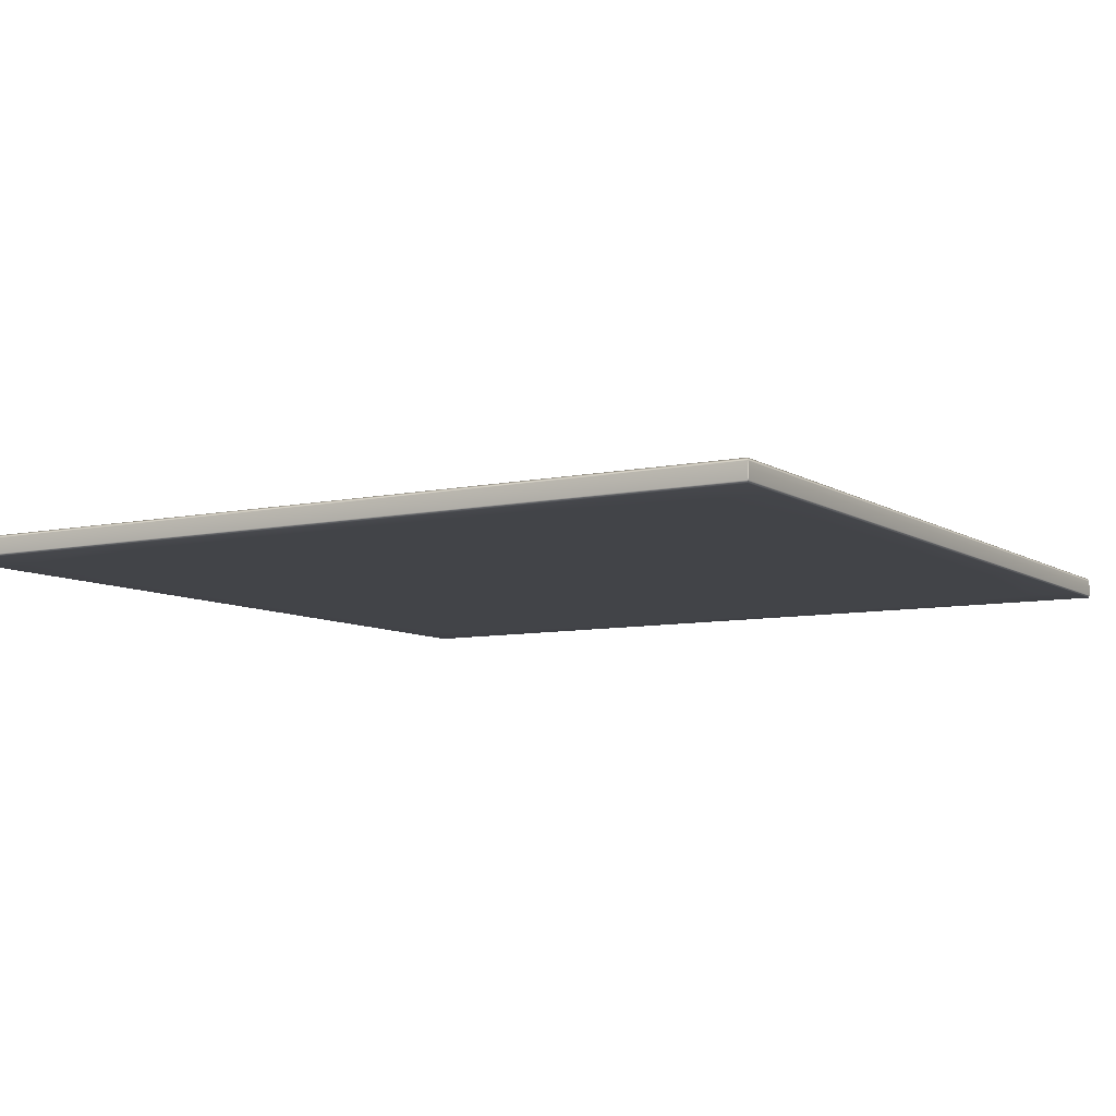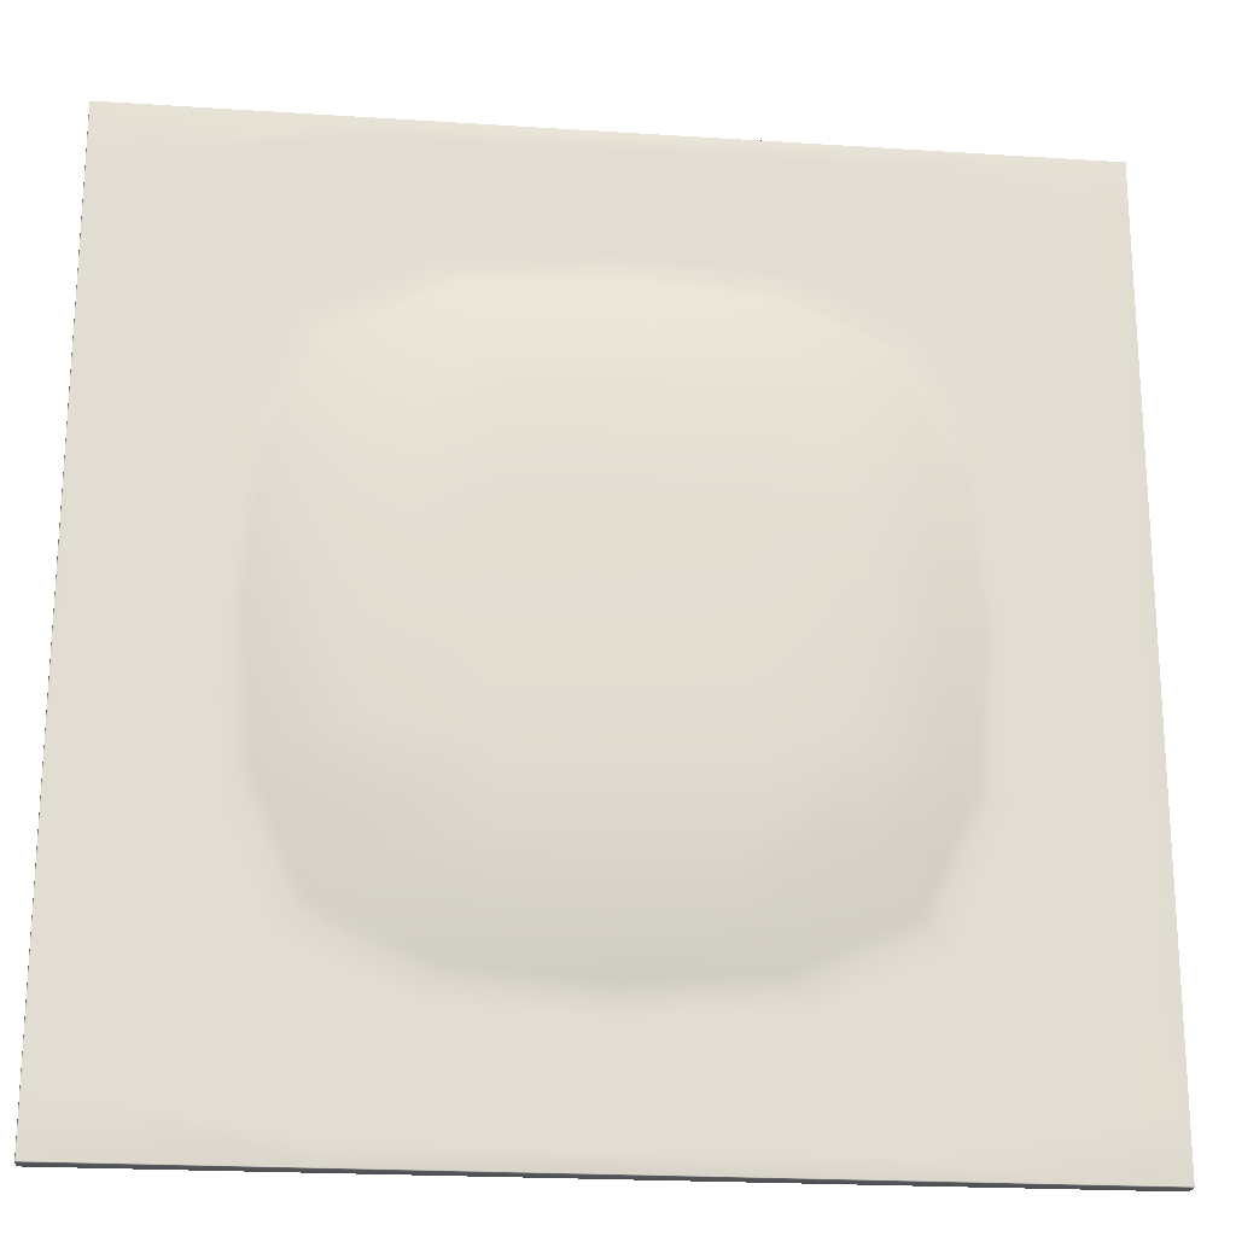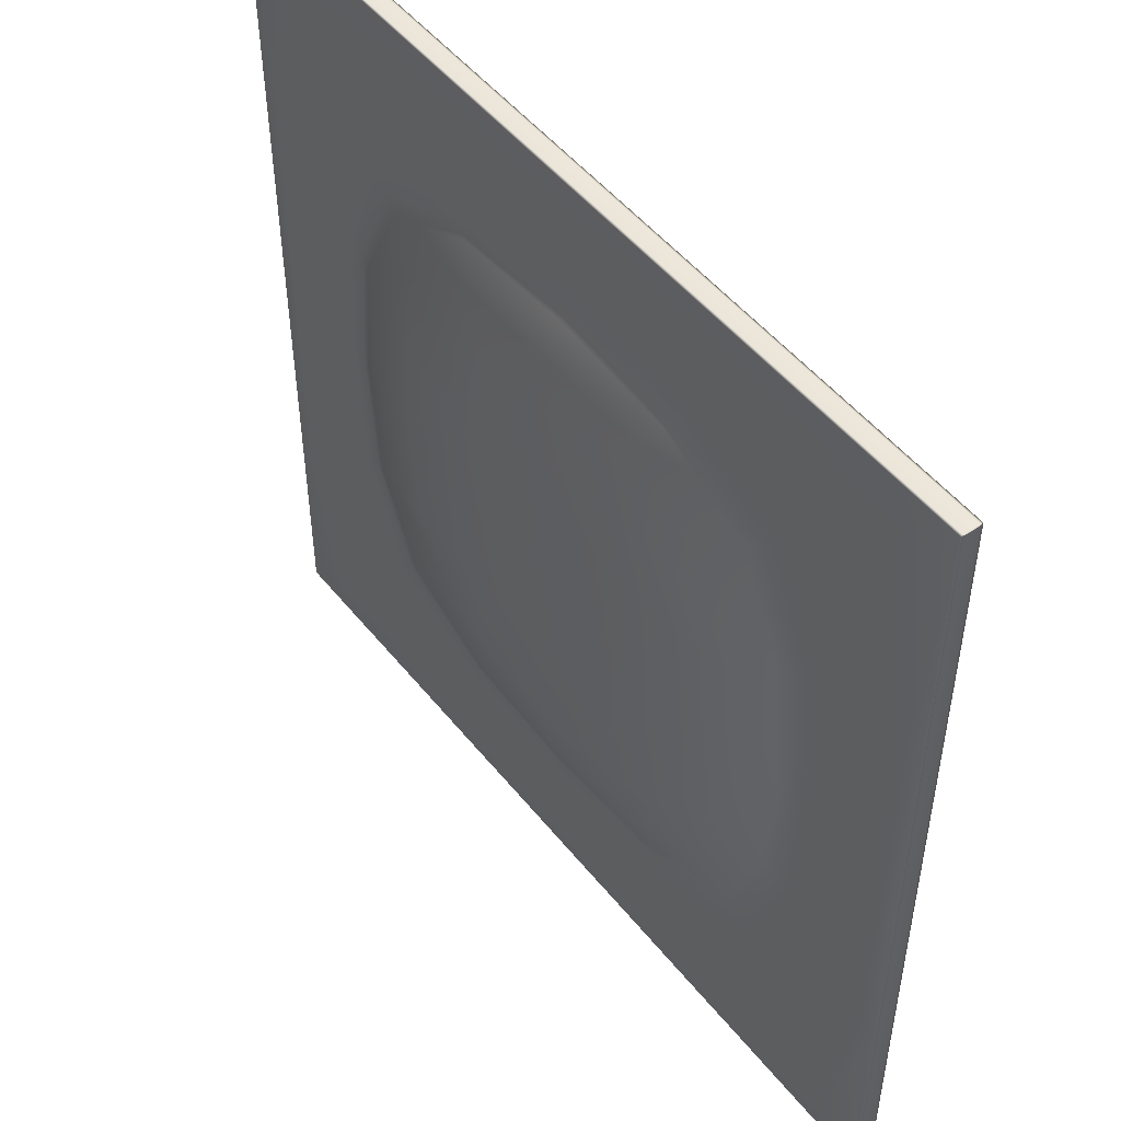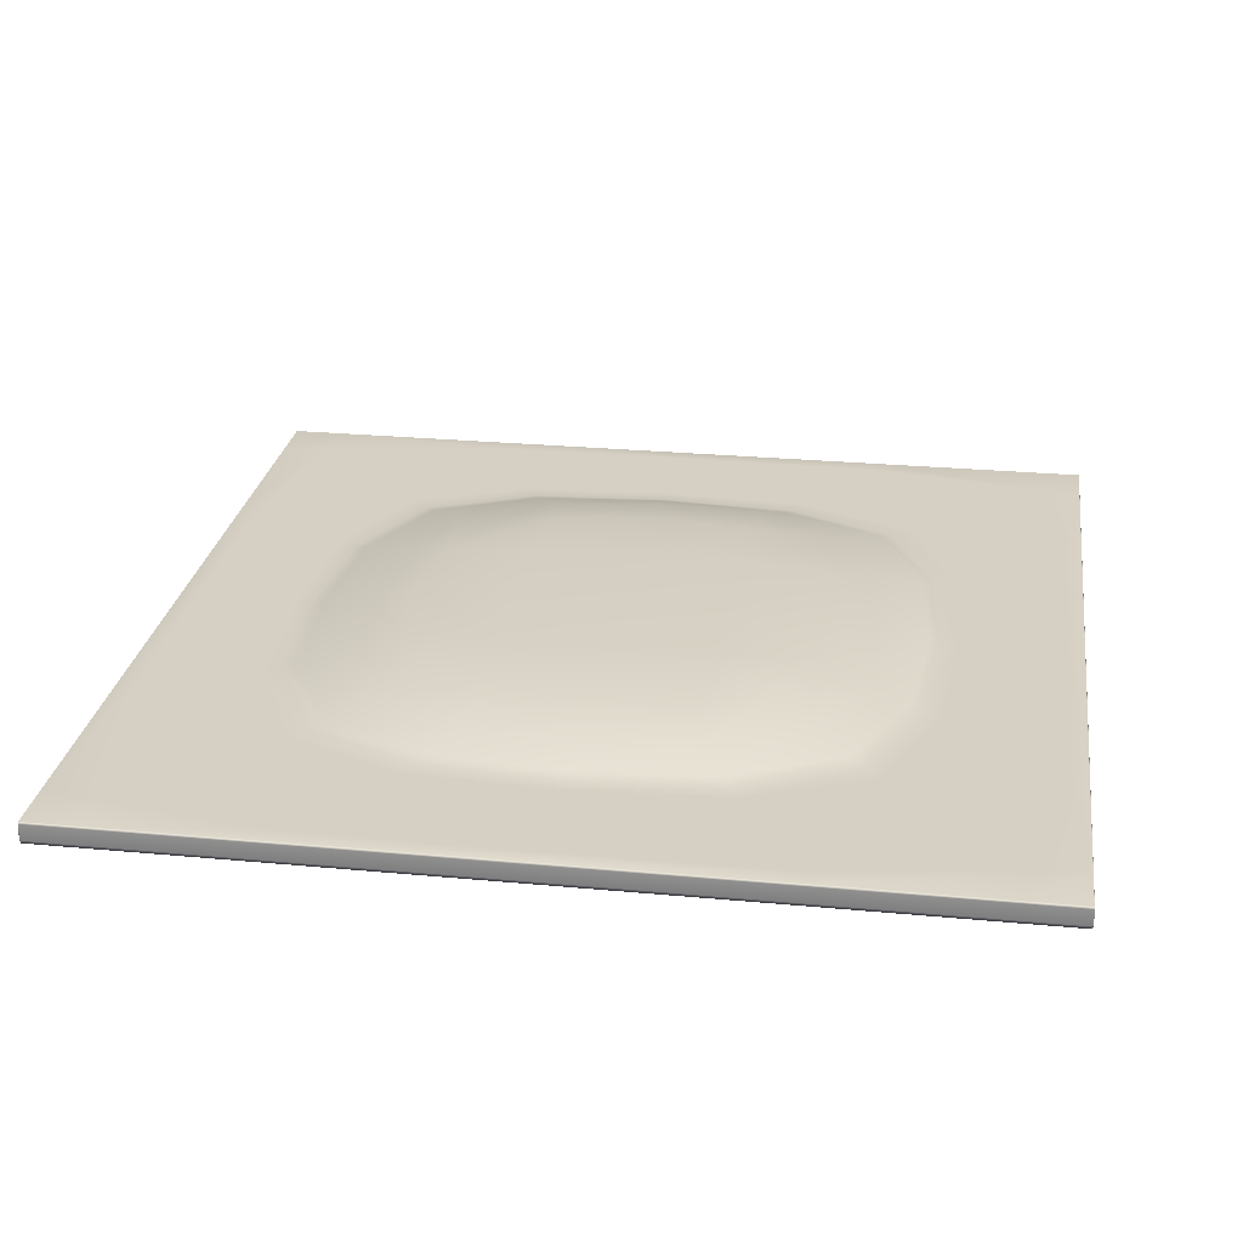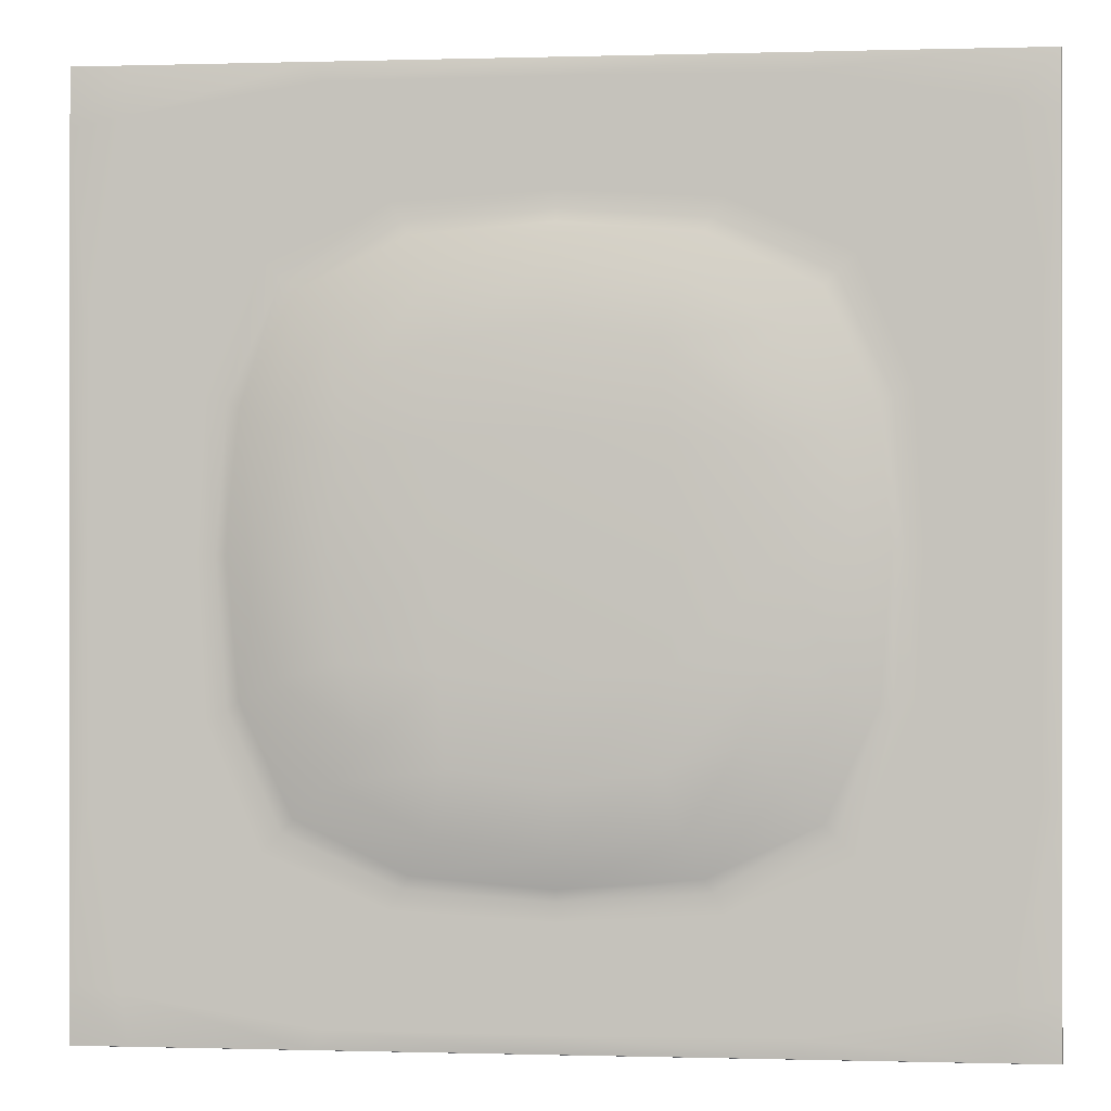
<metadata>
{"format":"obj","ext":"obj","renderer":"f3d","projection":"perspective","resolution":1024,"background":"white","views":[{"elev":-8.0,"azim":-149.2,"up":"+Y"},{"elev":-20.9,"azim":173.3,"up":"+Z"},{"elev":50.0,"azim":-127.1,"up":"+Z"},{"elev":26.1,"azim":8.5,"up":"+Y"},{"elev":-0.3,"azim":-173.8,"up":"+Z"}]}
</metadata>
<code>
g default
v -20.88 18.96 20.89
v 20.88 18.96 20.89
v -20.88 19.52 20.89
v 20.88 19.52 20.89
v -20.88 19.52 -20.88
v 20.88 19.52 -20.88
v -20.88 18.96 -20.88
v 20.88 18.96 -20.88
v -20.89 19.62 0.003869
v 20.89 19.62 0.00387
v 20.89 18.87 0.003868
v -20.89 18.87 0.003869
v 0.000811 18.87 20.89
v 0.000811 18.87 -20.89
v 0.000812 19.62 -20.89
v 0.000811 19.62 20.89
v 19.52 18.74 0.00454
v 18.22 18.87 20.89
v 18.22 19.62 20.89
v 20.04 19.74 0.004274
v 18.22 19.62 -20.89
v 18.22 18.87 -20.89
v -18.22 18.87 20.89
v -19.51 18.74 0.004545
v -18.22 18.87 -20.89
v -18.22 19.62 -20.89
v -20.04 19.74 0.00427
v -18.22 19.62 20.89
v -20.89 18.87 -18.22
v -18.29 18.74 -18.29
v 0.00095 18.74 -19.52
v 18.29 18.74 -18.29
v 20.89 18.87 -18.22
v 20.89 19.62 -18.22
v 18.64 19.74 -18.64
v 0.000897 19.74 -20.05
v -18.63 19.74 -18.64
v -20.89 19.62 -18.22
v -20.89 19.62 18.25
v -18.63 19.74 18.67
v 0.000896 19.74 20.07
v 18.64 19.74 18.67
v 20.89 19.62 18.25
v 20.89 18.87 18.25
v 18.29 18.74 18.32
v 0.000953 18.74 19.55
v -18.29 18.74 18.32
v -20.89 18.87 18.25
v 7.792 20.74 -7.784
v 0.001889 20.87 -9.581
v 0.001944 21.03 0.009253
v 9.588 20.87 0.008991
v 0.001889 20.87 9.61
v 7.792 20.74 7.811
v -7.786 20.74 -7.784
v -9.582 20.87 0.00899
v -7.786 20.74 7.811
v 0.001944 18.74 0.009254
v 0.001802 18.74 -10.38
v 9.253 18.74 -9.247
v 10.38 18.74 0.00858
v 9.253 18.74 9.274
v 0.001803 18.74 10.41
v -9.247 18.74 9.274
v -10.38 18.74 0.008581
v -9.247 18.74 -9.247
v 11.12 19.9 -11.12
v 0.001556 19.9 -13.95
v -11.12 19.9 -11.12
v -13.95 19.9 0.007404
v -11.12 19.9 11.15
v 0.001555 19.9 13.99
v 11.12 19.9 11.15
v 13.96 19.9 0.007406
v 12.55 19.74 -12.54
v 0.001406 19.74 -15.33
v -12.54 19.74 -12.54
v -15.33 19.74 0.006694
v -12.54 19.74 12.57
v 0.001406 19.74 15.36
v 12.55 19.74 12.57
v 15.33 19.74 0.006696
v -19.98 19.74 9.946
v -20.85 18.87 20.89
v -20.85 19.62 20.89
v -20.89 19.24 20.89
v -18.22 18.74 -20.86
v -20.89 18.87 -20.86
v -9.604 18.74 -19.42
v 0.000809 18.74 -20.86
v 9.607 18.74 -19.42
v 18.22 18.74 -20.86
v 20.89 18.87 -20.86
v 20.89 19.62 -20.86
v 18.22 19.74 -20.86
v 0.000812 19.74 -20.86
v 9.928 19.74 -19.99
v -18.22 19.74 -20.86
v -9.925 19.74 -19.99
v -20.89 19.62 -20.86
v -18.22 19.74 20.87
v -20.89 19.62 20.87
v -9.925 19.74 20.01
v 0.000811 19.74 20.87
v 9.928 19.74 20.01
v 18.22 19.74 20.87
v 20.89 19.62 20.87
v 20.89 18.87 20.87
v 18.22 18.74 20.87
v 0.000812 18.74 20.87
v 9.607 18.74 19.45
v -18.22 18.74 20.87
v -9.604 18.74 19.45
v -20.89 18.87 20.87
v 6.21 19.9 -13.44
v 0.001723 20.38 -12.41
v 9.527 20.38 -9.52
v 13.44 19.9 -6.205
v 12.41 20.38 0.008202
v 6.21 19.9 13.47
v 9.527 20.38 9.549
v 0.001723 20.38 12.44
v 13.44 19.9 6.225
v -6.206 19.9 -13.44
v -9.521 20.38 -9.52
v -13.44 19.9 -6.205
v -12.41 20.38 0.008201
v -13.44 19.9 6.225
v -9.521 20.38 9.549
v -6.206 19.9 13.47
v 12.81 18.74 -12.81
v 0.001376 18.74 -15.59
v 15.59 18.74 0.00656
v 0.001378 18.74 15.62
v 12.81 18.74 12.84
v -12.81 18.74 12.84
v -15.59 18.74 0.006563
v -12.81 18.74 -12.81
v 7.053 19.74 -14.92
v 0.001496 19.74 -14.51
v 11.69 19.74 -11.69
v -7.049 19.74 -14.92
v -11.69 19.74 -11.69
v -14.92 19.74 -7.049
v -14.5 19.74 0.007119
v -14.92 19.74 7.068
v -11.69 19.74 11.72
v -7.049 19.74 14.95
v 0.001496 19.74 14.54
v 7.053 19.74 14.95
v 11.69 19.74 11.72
v 14.92 19.74 7.068
v 14.51 19.74 0.007121
v 14.92 19.74 -7.049
v 0.001151 19.74 -17.69
v 14.98 19.74 -14.98
v -14.98 19.74 -14.98
v -17.68 19.74 0.005478
v -14.98 19.74 15.01
v 0.001151 19.74 17.72
v 14.98 19.74 15.01
v 17.69 19.74 0.005482
v 0.000811 19.24 20.9
v 10.41 18.87 20.89
v 18.22 19.24 20.9
v 10.41 19.62 20.89
v 4.524 20.87 -8.935
v 0.001944 21.03 -5.18
v 5.188 21.03 0.009253
v 8.943 20.87 -4.515
v 0.000812 19.24 -20.9
v 10.41 19.62 -20.89
v 18.22 19.24 -20.9
v 10.41 18.87 -20.89
v 0.001944 18.74 -5.18
v 5.01 18.74 -9.79
v 9.797 18.74 -5.003
v 5.188 18.74 0.009253
v 20.9 19.24 0.003869
v 20.89 18.87 -10.41
v 20.9 19.24 -18.22
v 20.89 19.62 -10.41
v -20.9 19.24 -18.22
v -20.89 18.87 -10.41
v -20.9 19.24 0.003869
v -20.89 19.62 -10.41
v 0.001944 21.03 5.203
v 4.524 20.87 8.964
v 8.943 20.87 4.538
v 20.9 19.24 18.25
v 20.89 18.87 10.42
v 20.89 19.62 10.42
v 5.01 18.74 9.819
v 0.001944 18.74 5.203
v 9.797 18.74 5.025
v -20.89 18.87 10.42
v -20.9 19.24 18.25
v -20.89 19.62 10.42
v -5.006 18.74 9.819
v -9.791 18.74 5.025
v -5.183 18.74 0.009253
v -9.791 18.74 -5.003
v -5.006 18.74 -9.79
v -18.22 19.24 -20.9
v -10.4 19.62 -20.89
v -10.4 18.87 -20.89
v -4.519 20.87 -8.935
v -8.937 20.87 -4.515
v -5.183 21.03 0.009253
v -8.937 20.87 4.538
v -4.519 20.87 8.964
v -18.22 19.24 20.9
v -10.4 18.87 20.89
v -10.4 19.62 20.89
v 20.86 18.74 18.25
v 19.42 18.74 9.624
v 20.86 18.74 0.003867
v 20.86 18.87 20.89
v 20.89 19.24 20.89
v 20.86 19.62 20.89
v 19.98 19.74 9.946
v 20.86 19.74 18.25
v 20.86 19.74 0.003871
v 20.86 19.74 -18.22
v 19.98 19.74 -9.93
v 20.86 19.62 -20.89
v 20.89 19.24 -20.89
v 20.86 18.87 -20.89
v 19.42 18.74 -9.608
v 20.86 18.74 -18.22
v -20.85 18.74 0.00387
v -19.41 18.74 9.624
v -20.85 18.74 18.25
v -20.85 18.74 -18.22
v -19.41 18.74 -9.608
v -20.85 19.62 -20.89
v -20.85 18.87 -20.89
v -20.89 19.24 -20.89
v -20.85 19.74 0.003868
v -19.98 19.74 -9.93
v -20.85 19.74 -18.22
v -20.85 19.74 18.25
v 10.41 19.24 20.9
v 4.798 21.03 -4.789
v 10.41 19.24 -20.9
v 4.798 18.74 -4.789
v 20.9 19.24 -10.41
v -20.9 19.24 -10.41
v 4.798 21.03 4.812
v 20.9 19.24 10.42
v 4.798 18.74 4.812
v -20.9 19.24 10.42
v -4.793 18.74 4.812
v -4.793 18.74 -4.789
v -10.4 19.24 -20.9
v -4.793 21.03 -4.789
v -4.793 21.03 4.812
v -10.4 19.24 20.9
v 20.86 18.74 10.42
v 20.86 19.24 20.9
v 20.86 19.74 10.42
v 20.86 19.74 -10.41
v 20.86 19.24 -20.9
v 20.86 18.74 -10.41
v -20.85 18.74 10.42
v -20.85 18.74 -10.41
v -20.85 19.24 -20.9
v -20.85 19.74 -10.41
v -20.85 19.74 10.42
v -20.85 19.24 20.9
v -20.85 18.74 -20.86
v -10.4 18.74 -20.86
v 10.41 18.74 -20.86
v 20.86 18.74 -20.86
v 20.9 19.24 -20.86
v 20.86 19.74 -20.86
v 10.41 19.74 -20.86
v -10.4 19.74 -20.86
v -20.85 19.74 -20.86
v -20.9 19.24 -20.86
v -20.85 19.74 20.87
v -10.4 19.74 20.87
v 10.41 19.74 20.87
v 20.86 19.74 20.87
v 20.9 19.24 20.87
v 20.86 18.74 20.87
v 10.41 18.74 20.87
v -10.4 18.74 20.87
v -20.85 18.74 20.87
v -20.9 19.24 20.87
v 5.265 20.38 -11.78
v 11.79 20.38 -5.258
v 5.265 20.38 11.81
v 11.79 20.38 5.279
v -5.26 20.38 -11.78
v -11.78 20.38 -5.258
v -11.78 20.38 5.279
v -5.26 20.38 11.81
v 7.211 18.74 -15.2
v 15.2 18.74 -7.208
v 7.211 18.74 15.23
v 15.2 18.74 7.227
v -7.207 18.74 15.23
v -15.2 18.74 7.227
v -15.2 18.74 -7.208
v -7.207 18.74 -15.2
v 6.548 19.74 -14.04
v -6.544 19.74 -14.04
v -14.03 19.74 -6.544
v -14.03 19.74 6.564
v -6.544 19.74 14.07
v 6.548 19.74 14.07
v 14.04 19.74 6.564
v 14.04 19.74 -6.544
v 8.495 19.74 -17.46
v -8.491 19.74 -17.46
v -17.45 19.74 -8.494
v -17.45 19.74 8.511
v -8.491 19.74 17.49
v 8.495 19.74 17.49
v 17.46 19.74 8.511
v 17.46 19.74 -8.494
g pCube4
f 16 163 243 166
f 163 13 164 243
f 243 164 18 165
f 166 243 165 19
f 49 167 244 170
f 167 50 168 244
f 244 168 51 169
f 170 244 169 52
f 14 171 245 174
f 171 15 172 245
f 245 172 21 173
f 174 245 173 22
f 58 175 246 178
f 175 59 176 246
f 246 176 60 177
f 178 246 177 61
f 10 179 247 182
f 179 11 180 247
f 247 180 33 181
f 182 247 181 34
f 38 183 248 186
f 183 29 184 248
f 248 184 12 185
f 186 248 185 9
f 51 187 249 169
f 187 53 188 249
f 249 188 54 189
f 169 249 189 52
f 43 190 250 192
f 190 44 191 250
f 250 191 11 179
f 192 250 179 10
f 62 193 251 195
f 193 63 194 251
f 251 194 58 178
f 195 251 178 61
f 9 185 252 198
f 185 12 196 252
f 252 196 48 197
f 198 252 197 39
f 63 199 253 194
f 199 64 200 253
f 253 200 65 201
f 194 253 201 58
f 65 202 254 201
f 202 66 203 254
f 254 203 59 175
f 201 254 175 58
f 25 204 255 206
f 204 26 205 255
f 255 205 15 171
f 206 255 171 14
f 50 207 256 168
f 207 55 208 256
f 256 208 56 209
f 168 256 209 51
f 56 210 257 209
f 210 57 211 257
f 257 211 53 187
f 209 257 187 51
f 28 212 258 214
f 212 23 213 258
f 258 213 13 163
f 214 258 163 16
f 44 215 259 191
f 215 45 216 259
f 259 216 17 217
f 191 259 217 11
f 19 165 260 220
f 165 18 218 260
f 260 218 2 219
f 220 260 219 4
f 20 221 261 223
f 221 42 222 261
f 261 222 43 192
f 223 261 192 10
f 34 224 262 182
f 224 35 225 262
f 262 225 20 223
f 182 262 223 10
f 22 173 263 228
f 173 21 226 263
f 263 226 6 227
f 228 263 227 8
f 17 229 264 217
f 229 32 230 264
f 264 230 33 180
f 217 264 180 11
f 12 231 265 196
f 231 24 232 265
f 265 232 47 233
f 196 265 233 48
f 29 234 266 184
f 234 30 235 266
f 266 235 24 231
f 184 266 231 12
f 5 236 267 238
f 236 26 204 267
f 267 204 25 237
f 238 267 237 7
f 9 239 268 186
f 239 27 240 268
f 268 240 37 241
f 186 268 241 38
f 39 242 269 198
f 242 40 83 269
f 269 83 27 239
f 198 269 239 9
f 1 84 270 86
f 84 23 212 270
f 270 212 28 85
f 86 270 85 3
f 7 237 271 88
f 237 25 87 271
f 271 87 30 234
f 88 271 234 29
f 31 89 272 90
f 89 30 87 272
f 272 87 25 206
f 90 272 206 14
f 32 91 273 92
f 91 31 90 273
f 273 90 14 174
f 92 273 174 22
f 33 230 274 93
f 230 32 92 274
f 274 92 22 228
f 93 274 228 8
f 34 181 275 94
f 181 33 93 275
f 275 93 8 227
f 94 275 227 6
f 21 95 276 226
f 95 35 224 276
f 276 224 34 94
f 226 276 94 6
f 15 96 277 172
f 96 36 97 277
f 277 97 35 95
f 172 277 95 21
f 26 98 278 205
f 98 37 99 278
f 278 99 36 96
f 205 278 96 15
f 38 241 279 100
f 241 37 98 279
f 279 98 26 236
f 100 279 236 5
f 7 88 280 238
f 88 29 183 280
f 280 183 38 100
f 238 280 100 5
f 3 85 281 102
f 85 28 101 281
f 281 101 40 242
f 102 281 242 39
f 41 103 282 104
f 103 40 101 282
f 282 101 28 214
f 104 282 214 16
f 42 105 283 106
f 105 41 104 283
f 283 104 16 166
f 106 283 166 19
f 43 222 284 107
f 222 42 106 284
f 284 106 19 220
f 107 284 220 4
f 2 108 285 219
f 108 44 190 285
f 285 190 43 107
f 219 285 107 4
f 18 109 286 218
f 109 45 215 286
f 286 215 44 108
f 218 286 108 2
f 13 110 287 164
f 110 46 111 287
f 287 111 45 109
f 164 287 109 18
f 23 112 288 213
f 112 47 113 288
f 288 113 46 110
f 213 288 110 13
f 48 233 289 114
f 233 47 112 289
f 289 112 23 84
f 114 289 84 1
f 39 197 290 102
f 197 48 114 290
f 290 114 1 86
f 102 290 86 3
f 67 115 291 117
f 115 68 116 291
f 291 116 50 167
f 117 291 167 49
f 74 118 292 119
f 118 67 117 292
f 292 117 49 170
f 119 292 170 52
f 72 120 293 122
f 120 73 121 293
f 293 121 54 188
f 122 293 188 53
f 73 123 294 121
f 123 74 119 294
f 294 119 52 189
f 121 294 189 54
f 68 124 295 116
f 124 69 125 295
f 295 125 55 207
f 116 295 207 50
f 69 126 296 125
f 126 70 127 296
f 296 127 56 208
f 125 296 208 55
f 70 128 297 127
f 128 71 129 297
f 297 129 57 210
f 127 297 210 56
f 71 130 298 129
f 130 72 122 298
f 298 122 53 211
f 129 298 211 57
f 31 91 299 132
f 91 32 131 299
f 299 131 60 176
f 132 299 176 59
f 32 229 300 131
f 229 17 133 300
f 300 133 61 177
f 131 300 177 60
f 45 111 301 135
f 111 46 134 301
f 301 134 63 193
f 135 301 193 62
f 17 216 302 133
f 216 45 135 302
f 302 135 62 195
f 133 302 195 61
f 46 113 303 134
f 113 47 136 303
f 303 136 64 199
f 134 303 199 63
f 47 232 304 136
f 232 24 137 304
f 304 137 65 200
f 136 304 200 64
f 24 235 305 137
f 235 30 138 305
f 305 138 66 202
f 137 305 202 65
f 30 89 306 138
f 89 31 132 306
f 306 132 59 203
f 138 306 203 66
f 75 139 307 141
f 139 76 140 307
f 307 140 68 115
f 141 307 115 67
f 76 142 308 140
f 142 77 143 308
f 308 143 69 124
f 140 308 124 68
f 77 144 309 143
f 144 78 145 309
f 309 145 70 126
f 143 309 126 69
f 78 146 310 145
f 146 79 147 310
f 310 147 71 128
f 145 310 128 70
f 79 148 311 147
f 148 80 149 311
f 311 149 72 130
f 147 311 130 71
f 80 150 312 149
f 150 81 151 312
f 312 151 73 120
f 149 312 120 72
f 81 152 313 151
f 152 82 153 313
f 313 153 74 123
f 151 313 123 73
f 82 154 314 153
f 154 75 141 314
f 314 141 67 118
f 153 314 118 74
f 35 97 315 156
f 97 36 155 315
f 315 155 76 139
f 156 315 139 75
f 36 99 316 155
f 99 37 157 316
f 316 157 77 142
f 155 316 142 76
f 37 240 317 157
f 240 27 158 317
f 317 158 78 144
f 157 317 144 77
f 27 83 318 158
f 83 40 159 318
f 318 159 79 146
f 158 318 146 78
f 40 103 319 159
f 103 41 160 319
f 319 160 80 148
f 159 319 148 79
f 41 105 320 160
f 105 42 161 320
f 320 161 81 150
f 160 320 150 80
f 42 221 321 161
f 221 20 162 321
f 321 162 82 152
f 161 321 152 81
f 20 225 322 162
f 225 35 156 322
f 322 156 75 154
f 162 322 154 82

</code>
